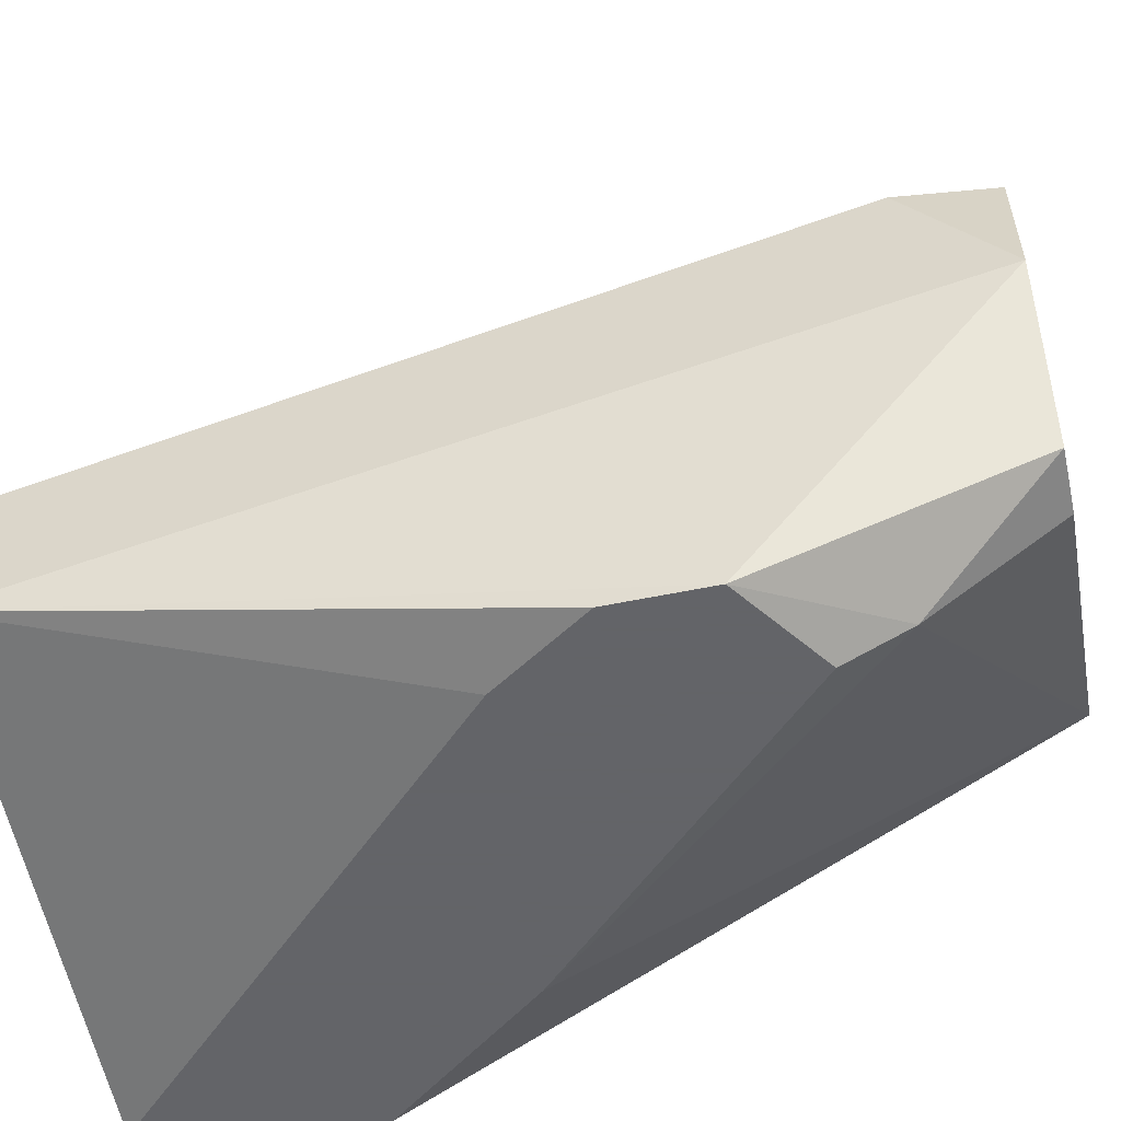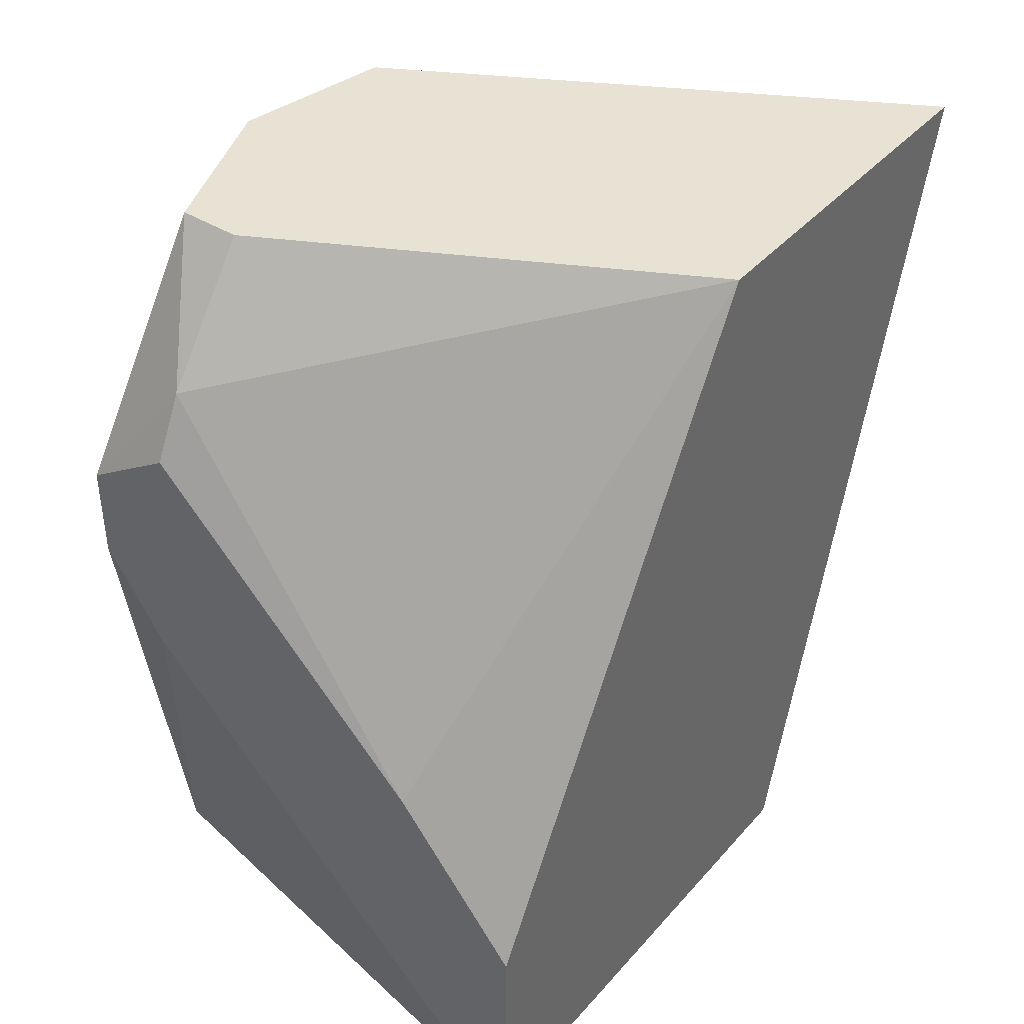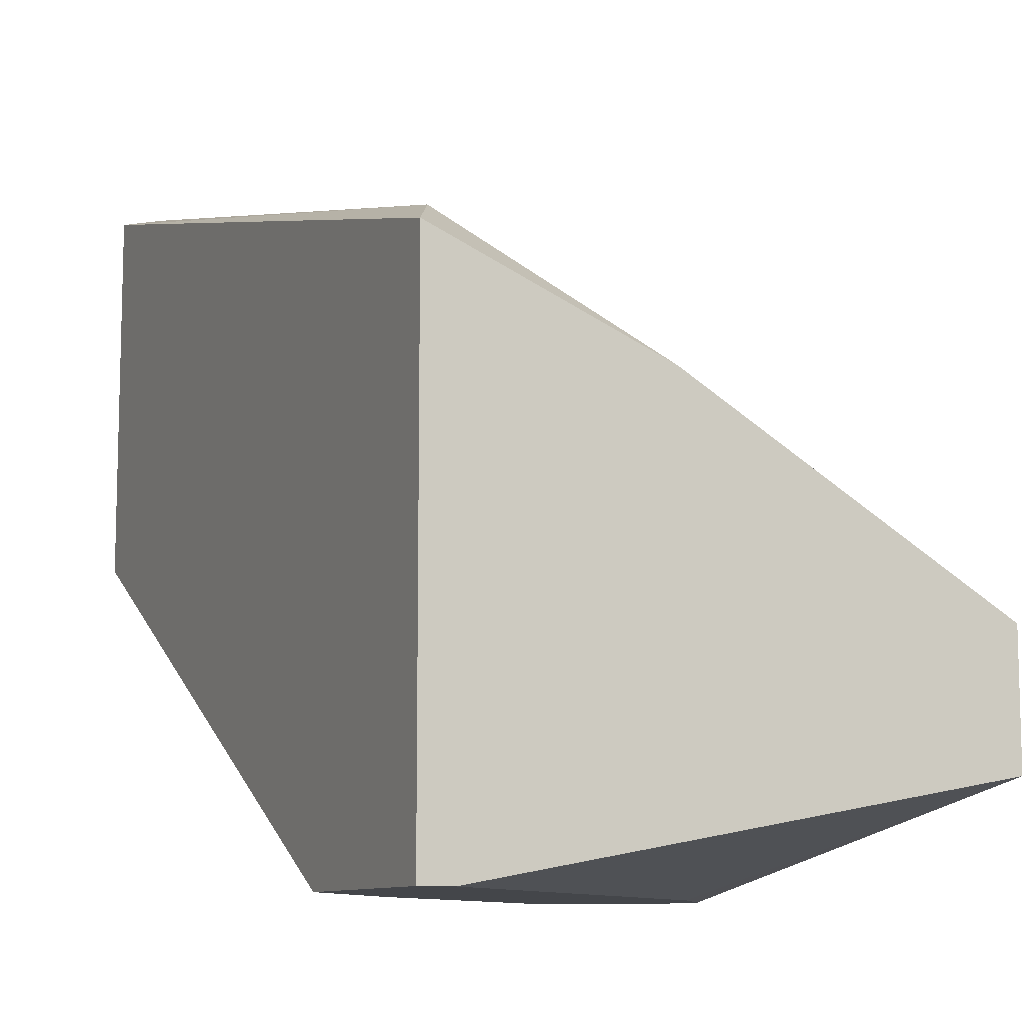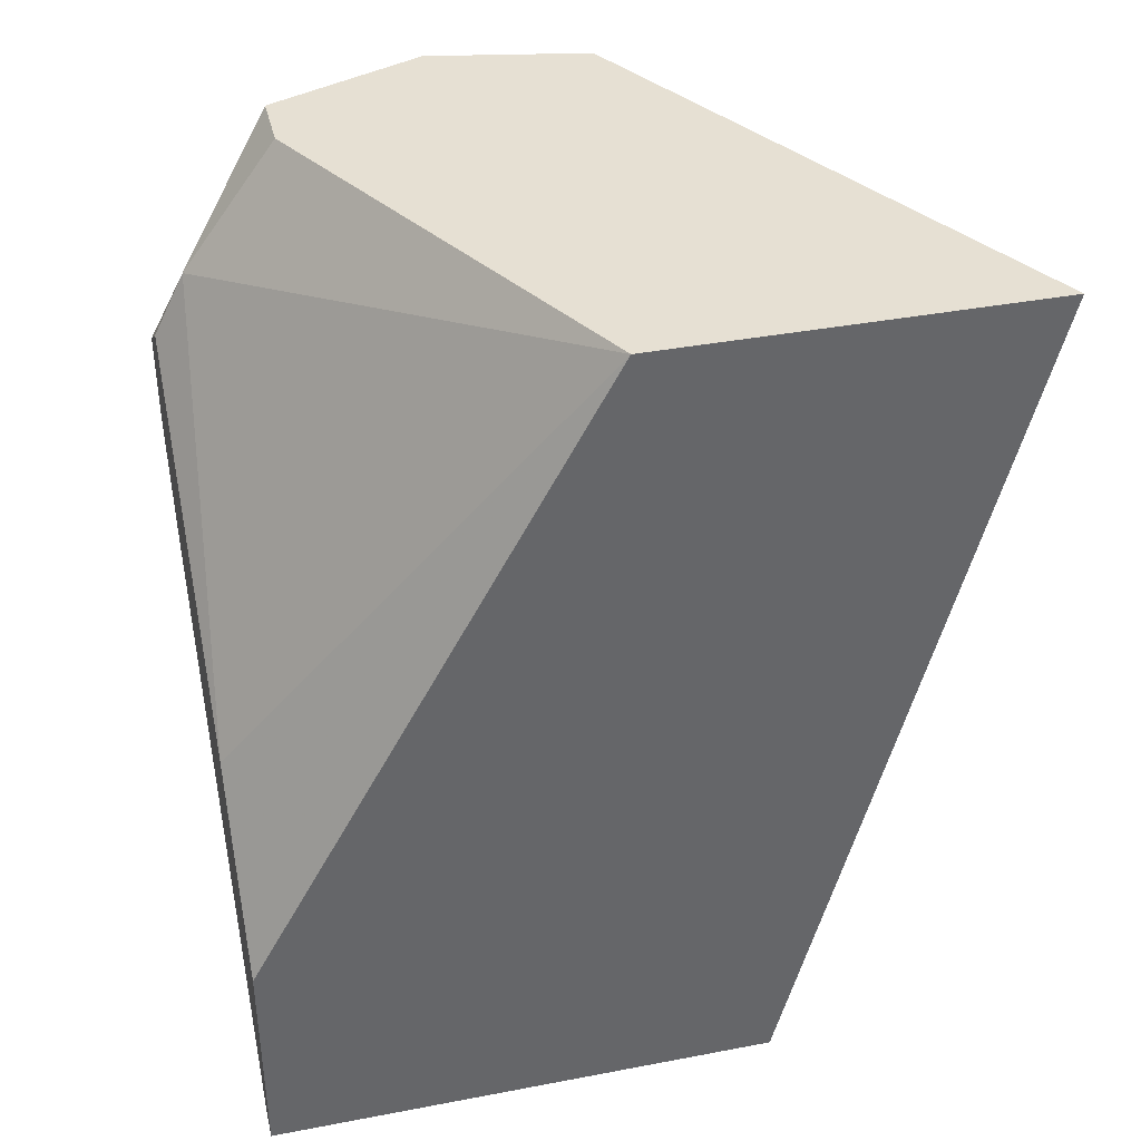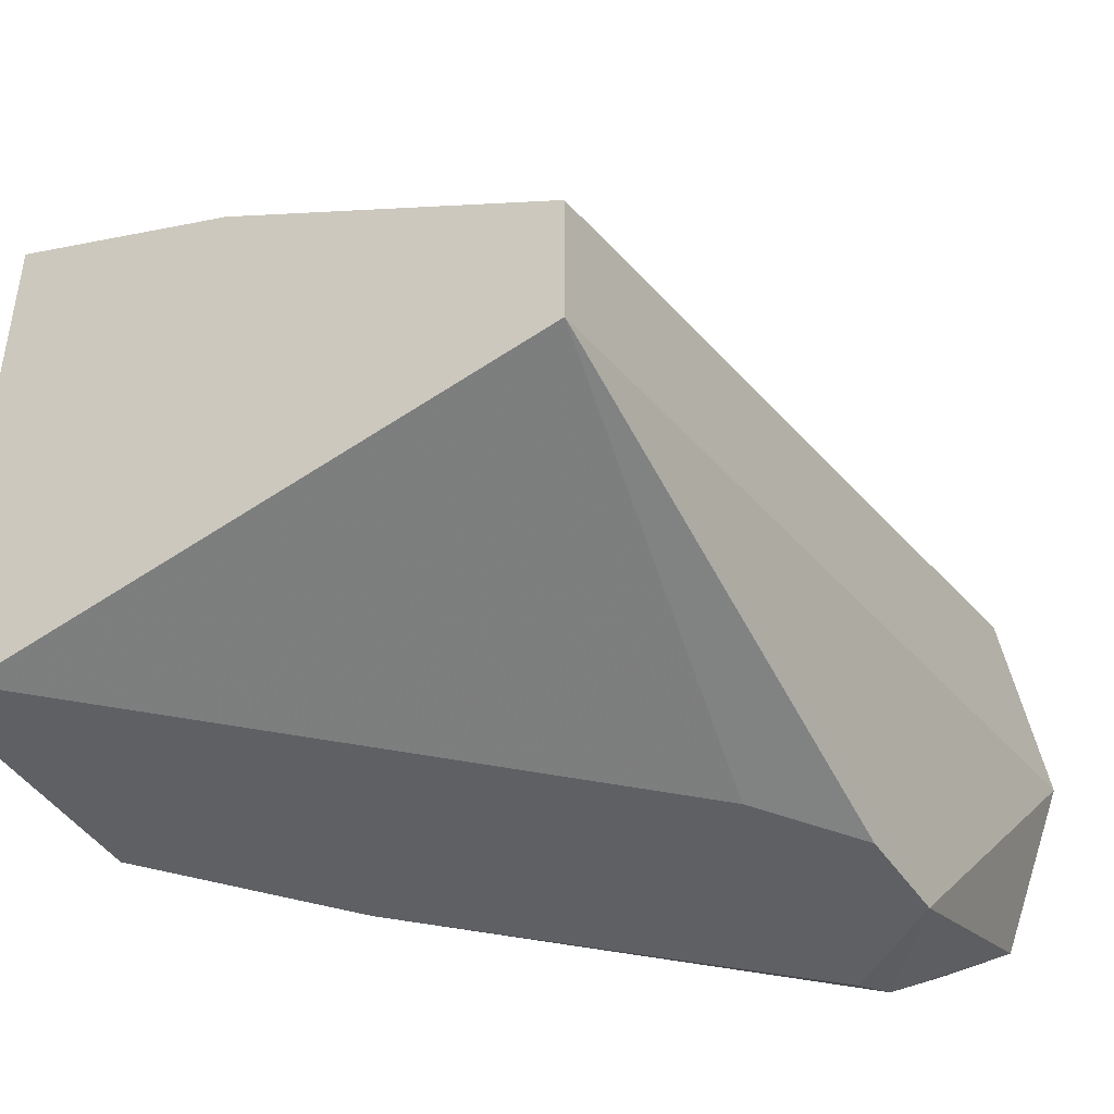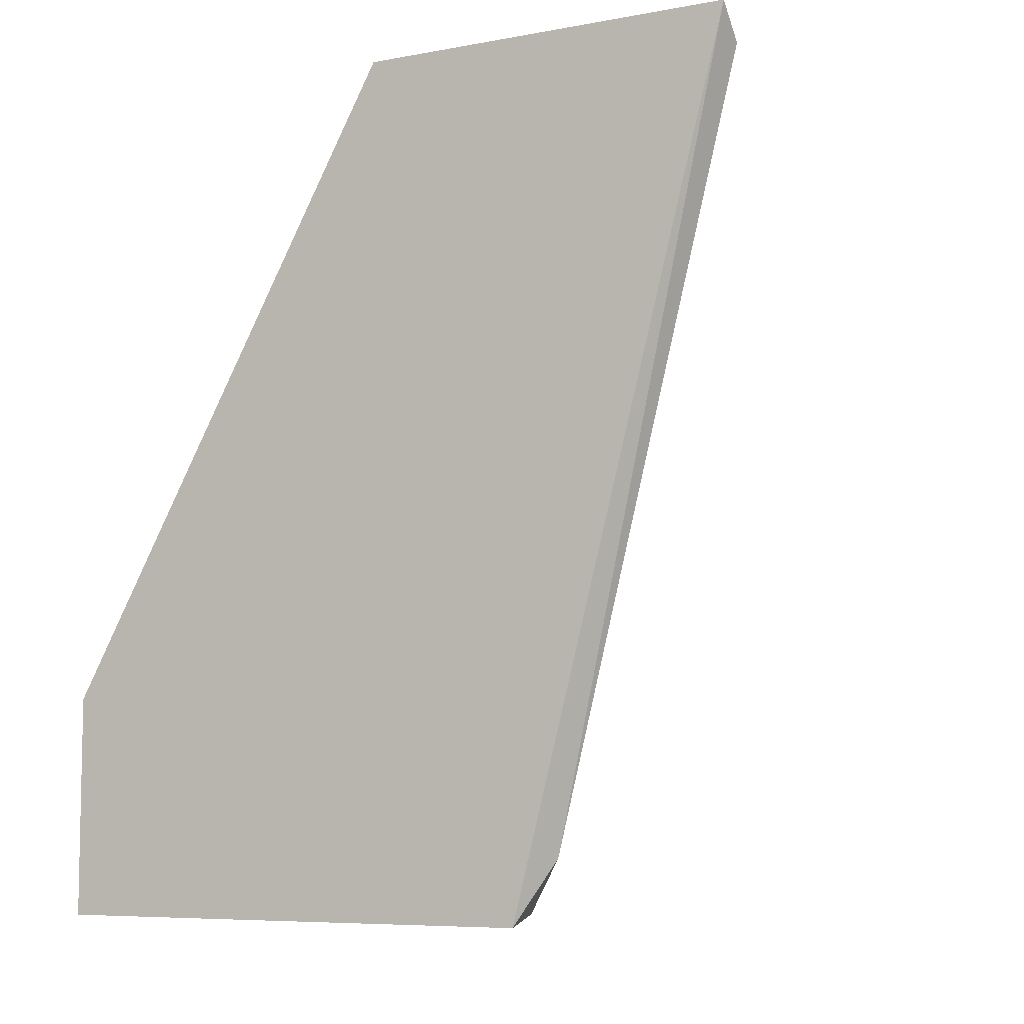
<metadata>
{"format":"obj","ext":"obj","renderer":"f3d","projection":"perspective","resolution":1024,"background":"white","views":[{"elev":-51.3,"azim":-77.0,"up":"+Y"},{"elev":40.8,"azim":37.2,"up":"+Z"},{"elev":-9.8,"azim":155.8,"up":"+Y"},{"elev":38.5,"azim":76.5,"up":"+Z"},{"elev":-44.5,"azim":-148.4,"up":"+Y"},{"elev":-7.3,"azim":117.8,"up":"+Z"}]}
</metadata>
<code>
v -0.01016 0.005123 -0.007593
v -0.01016 0.01107 0.01617
v -0.01016 -0.01171 -0.009574
v -0.02501 -0.01171 0.006262
v -0.02501 -0.01171 0.009238
v -0.02501 0.002154 0.01716
v -0.02204 -0.01171 0.01122
v -0.02204 -0.007745 0.01716
v -0.02204 -0.01071 0.0132
v -0.02204 -0.001805 -0.007593
v -0.0161 0.001164 -0.009574
v -0.02303 -0.01171 0.0033
v -0.026 -0.004774 -0.009574
v -0.026 -0.002795 0.01716
v -0.026 0.001164 0.01419
v -0.026 -0.008735 -0.009574
v -0.02402 -0.007745 0.01716
v -0.01313 -0.01171 0.002309
v -0.00917 0.01107 0.01716
v -0.00917 -0.01171 -0.009574
v -0.00917 -0.01171 -0.002642
v -0.00917 0.004133 -0.009574
v -0.00917 -0.000815 0.01716
f 10 2 11
f 20 3 22
f 22 3 13
f 20 22 19
f 19 6 23
f 20 19 23
f 3 20 4
f 20 23 21
f 4 20 21
f 13 3 16
f 23 6 14
f 13 16 14
f 6 19 2
f 23 14 17
f 19 22 1
f 2 19 1
f 14 6 15
f 13 14 15
f 6 2 15
f 4 21 5
f 16 4 5
f 14 16 5
f 9 17 5
f 17 14 5
f 23 9 18
f 21 23 18
f 5 21 18
f 13 15 10
f 15 2 10
f 9 23 8
f 17 9 8
f 23 17 8
f 9 5 7
f 18 9 7
f 5 18 7
f 3 4 12
f 16 3 12
f 4 16 12
f 22 13 11
f 1 22 11
f 2 1 11
f 13 10 11

</code>
